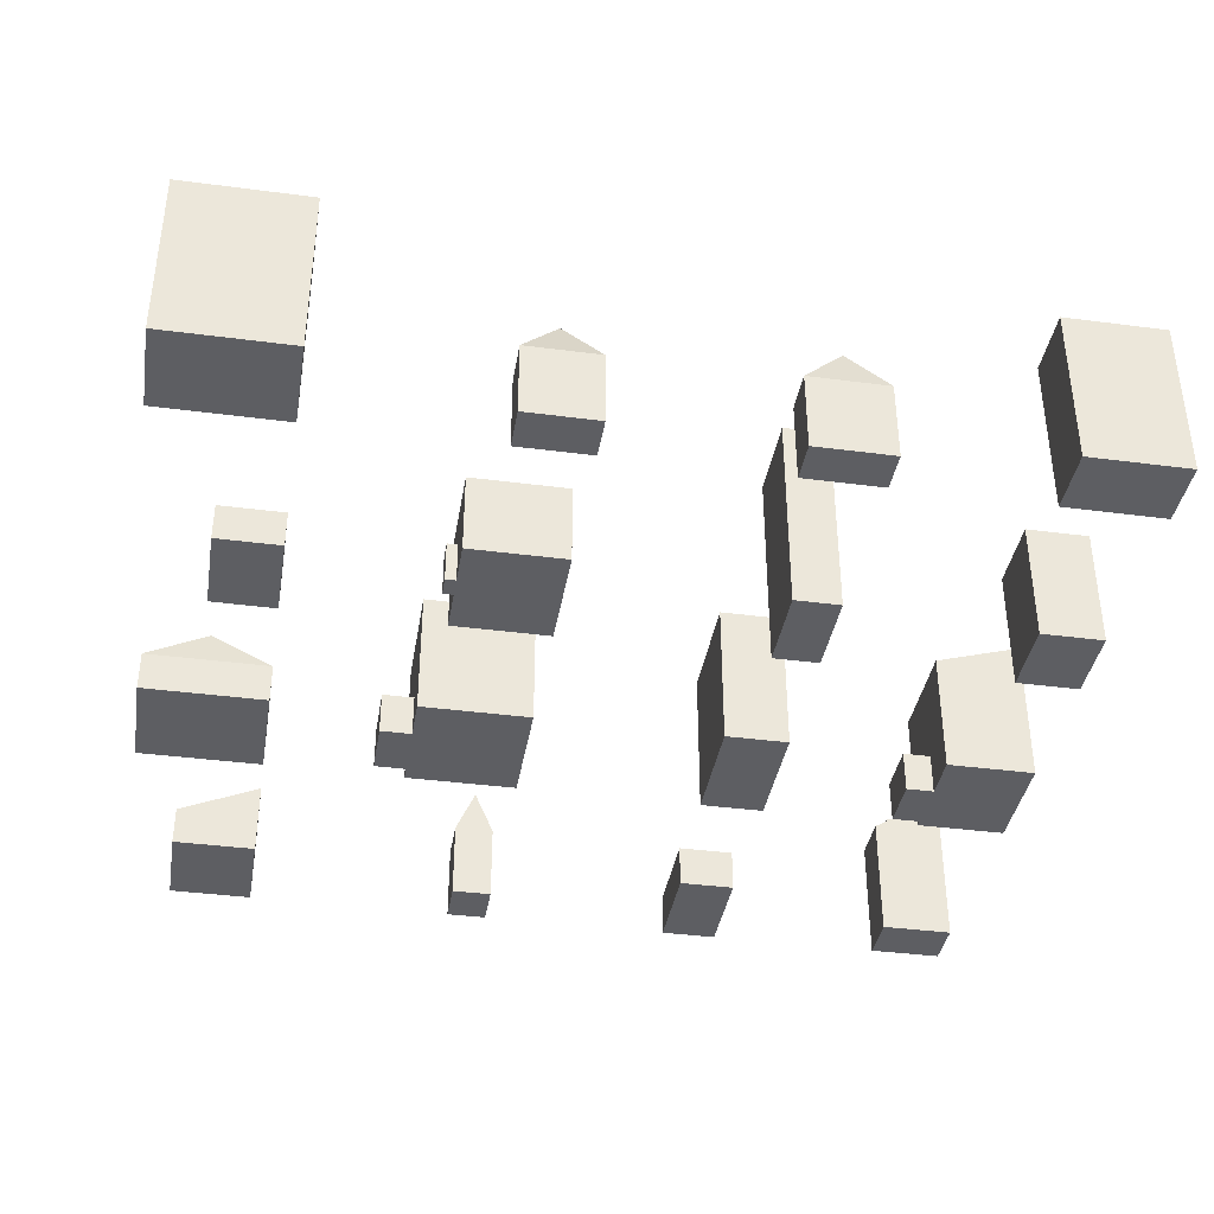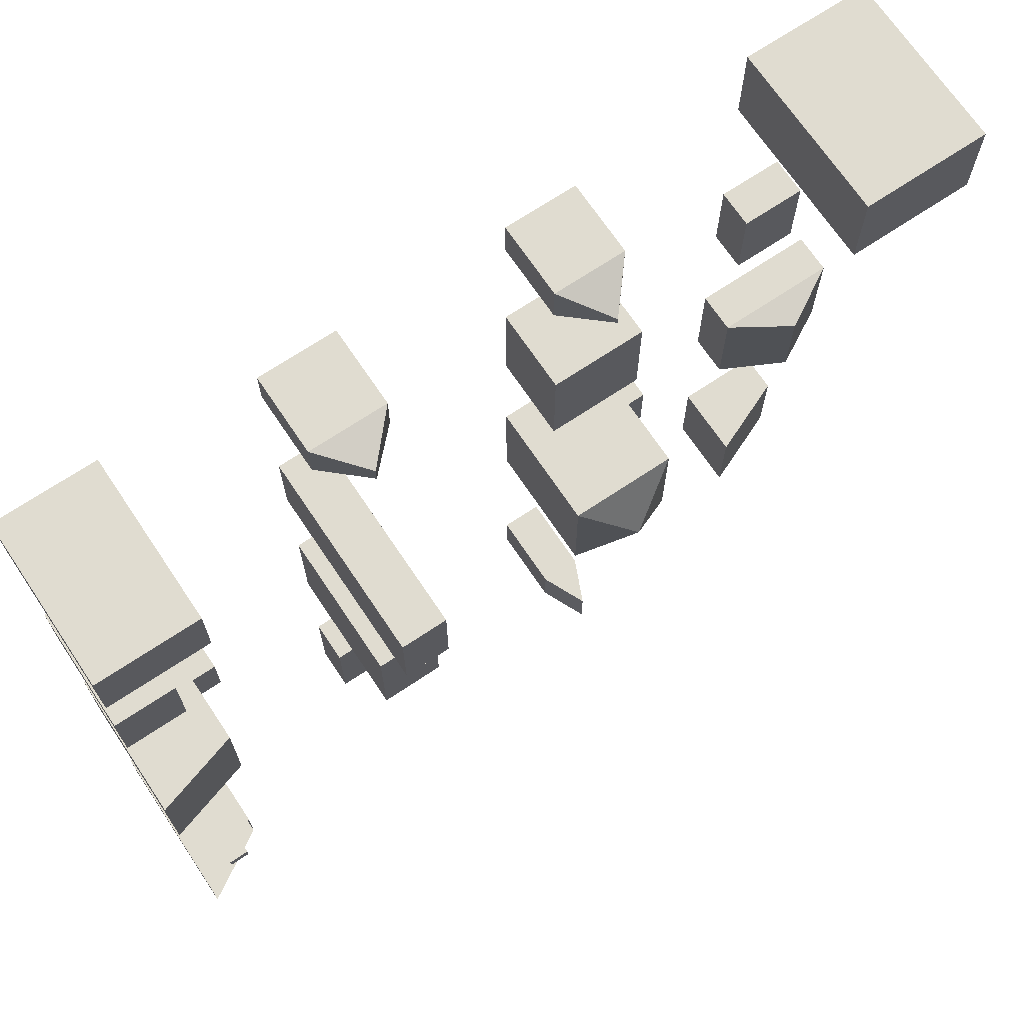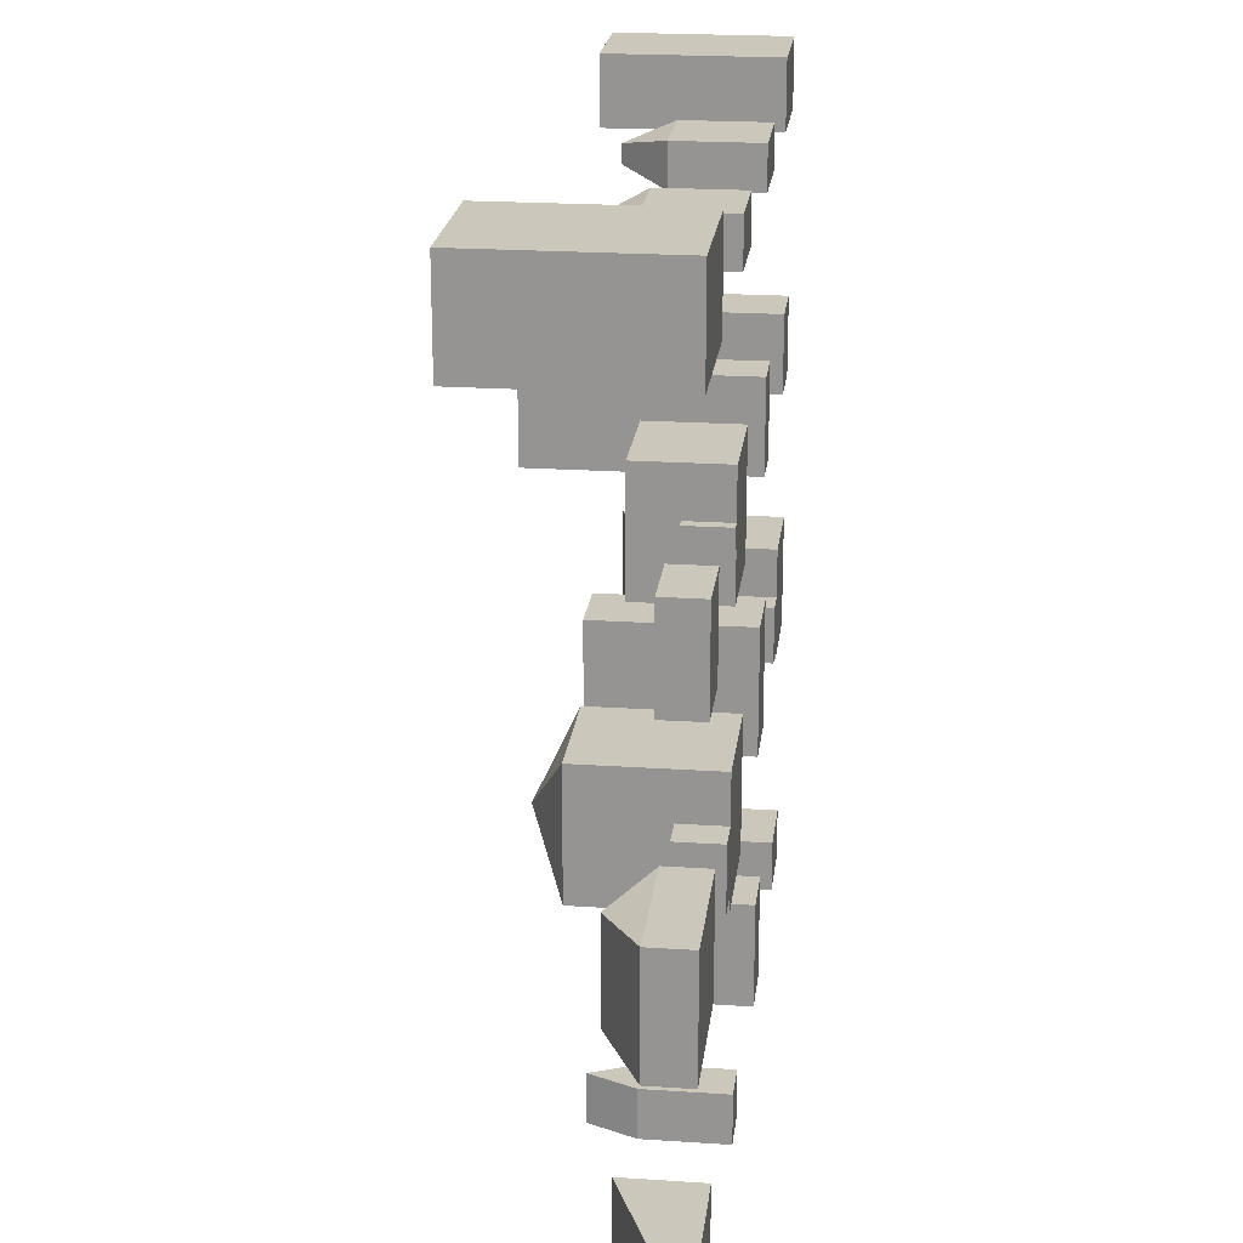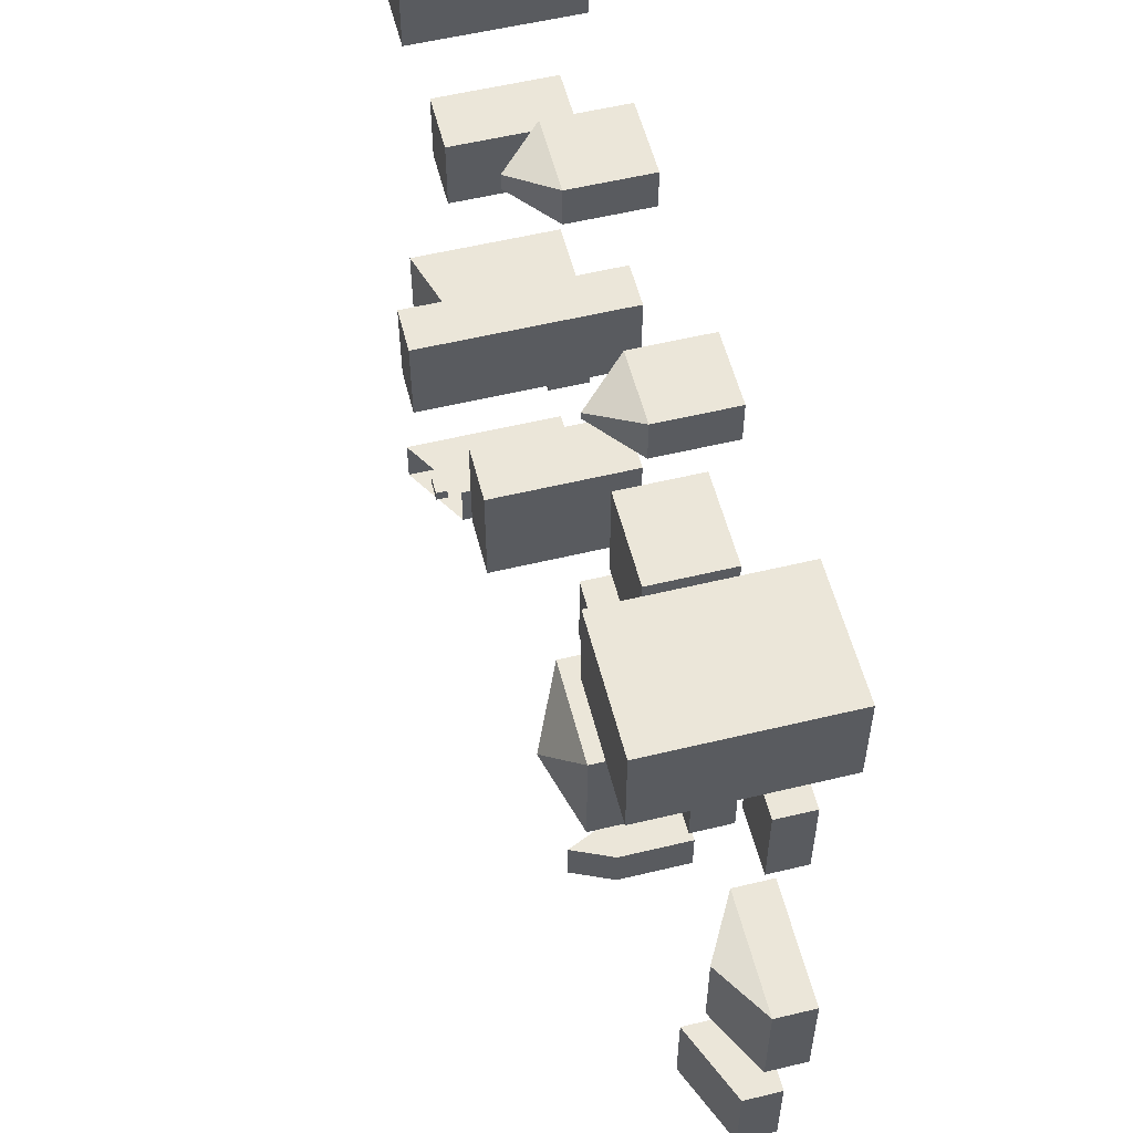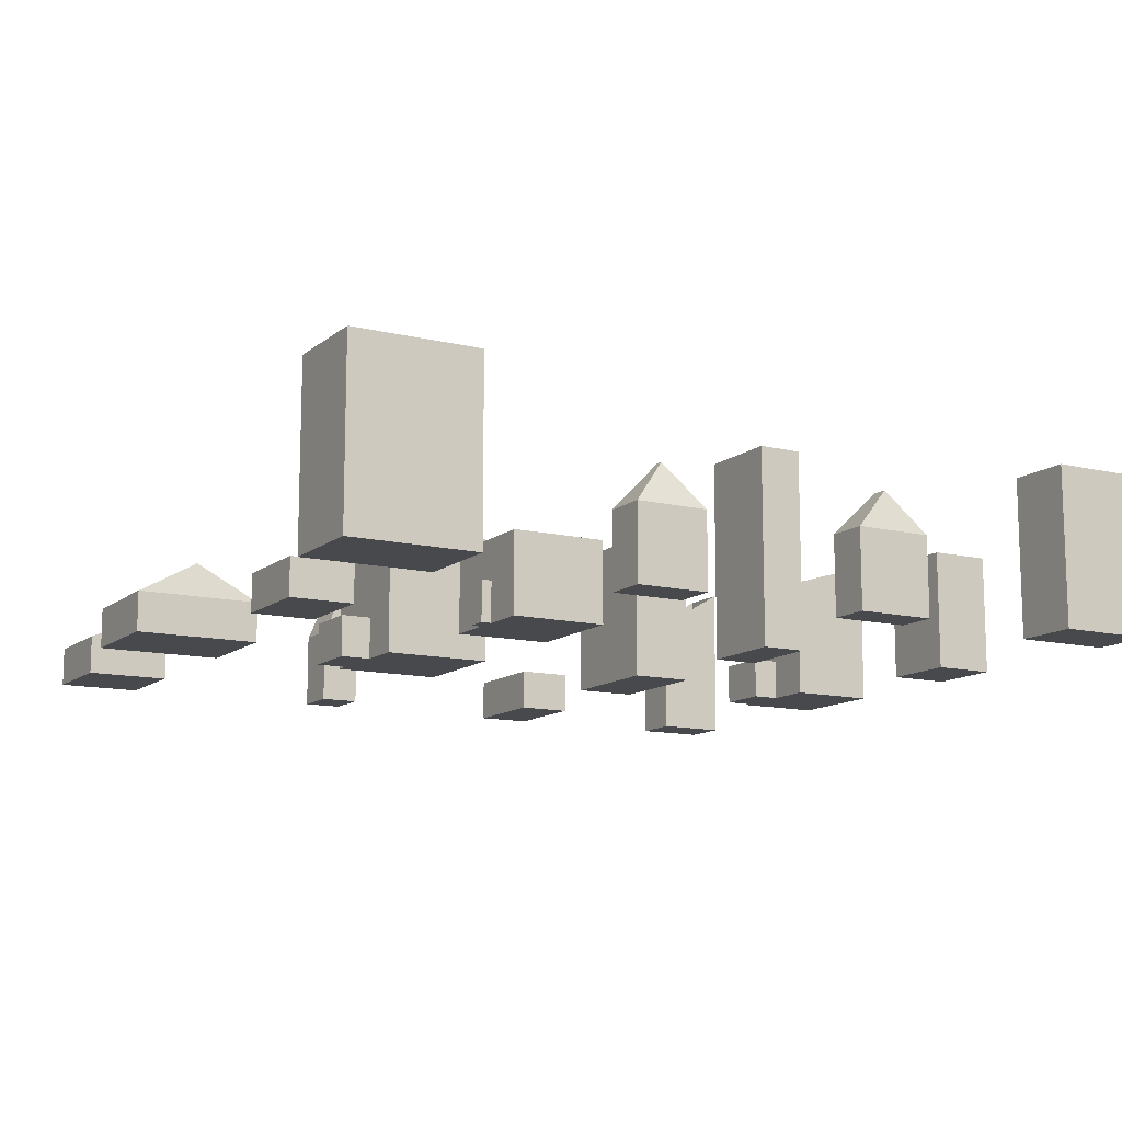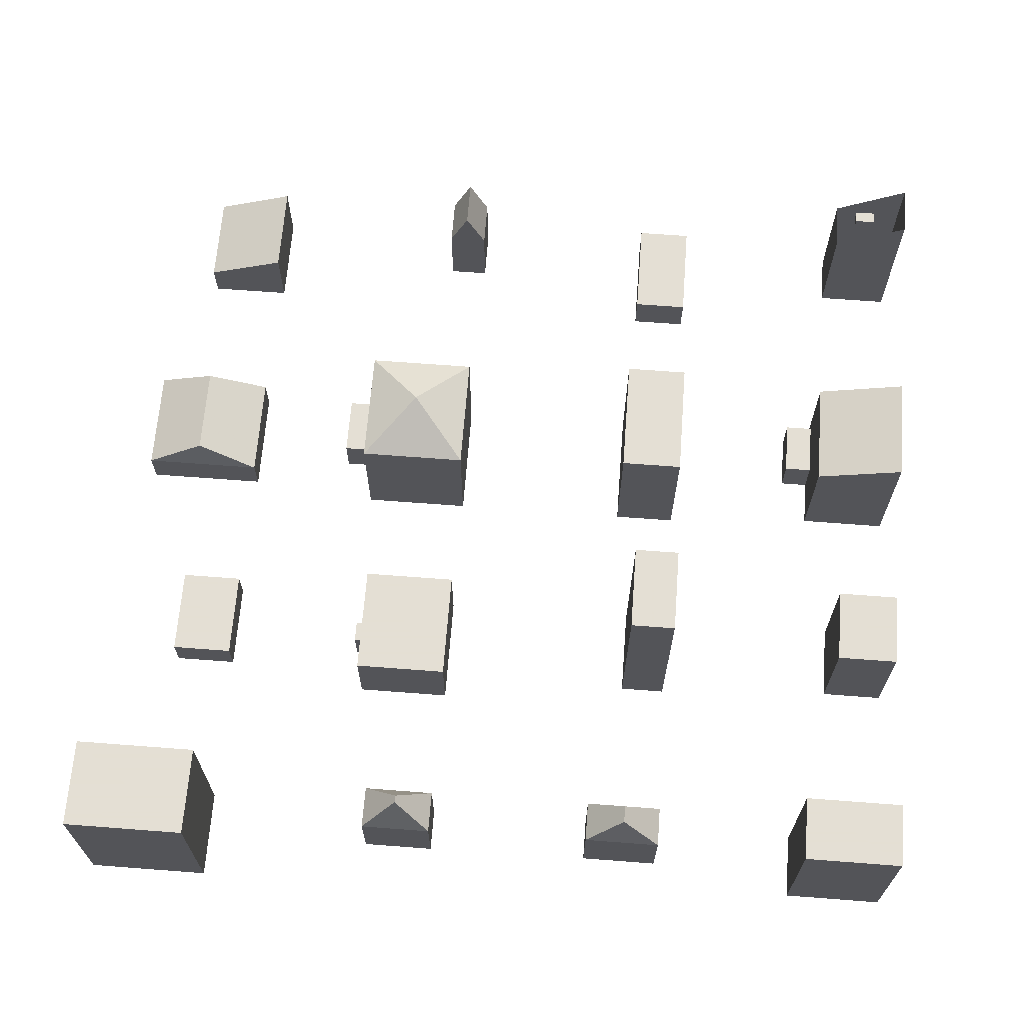
<metadata>
{"format":"obj","ext":"obj","renderer":"f3d","projection":"perspective","resolution":1024,"background":"white","views":[{"elev":-38.3,"azim":170.6,"up":"+Z"},{"elev":69.7,"azim":-33.8,"up":"+Y"},{"elev":21.7,"azim":96.7,"up":"+Y"},{"elev":55.9,"azim":75.8,"up":"+Y"},{"elev":-12.1,"azim":150.3,"up":"+Z"},{"elev":66.3,"azim":-175.6,"up":"+Z"}]}
</metadata>
<code>
v 2.616 1.56 12.29
v 4.344 1.56 11.26
v 4.344 1.56 12.29
v 2.616 2.52 12.29
v 4.344 2.52 12.29
v 4.344 2.52 11.26
v 5.92 0 -0
v 0 0 -0
v 0 4.07 -0
v 5.92 4.07 -0
v 0 -0 13.85
v 5.92 -0 10.32
v 5.92 4.07 10.32
v 0 4.07 13.85
v 7.19 20.55 -0
v 7.19 20 -0
v 0 20 -0
v 7.19 24.93 -0
v 0 28.73 -0
v 9.44 24.93 -0
v 9.44 20.55 -0
v 7.19 28.73 -0
v 0 28.73 12.35
v 0 20 12.35
v 7.19 20 10.2
v 7.19 28.73 10.2
v 7.19 20.55 3.4
v 7.19 24.93 3.4
v 7.19 20.55 3.4
v 7.19 20.55 0
v 9.44 20.55 0
v 9.44 20.55 3.4
v 9.44 20.55 3.4
v 9.44 24.93 3.4
v 5.05 40 -0
v 0 40 -0
v 0 46.09 -0
v 5.05 46.09 -0
v 0 46.09 9.96
v 0 40 9.96
v 5.05 40 9.96
v 5.05 46.09 9.96
v 8.02 60 -0
v 0 60 -0
v 0 65.22 -0
v 8.02 65.22 -0
v 0 65.22 13.08
v 0 60 13.08
v 8.02 60 13.08
v 8.02 65.22 13.08
v 0 60 13.08
v 8.02 60 13.08
v 8.02 65.22 13.08
v 0 65.22 13.08
v 24.52 0 -0
v 20 0 -0
v 20 8.18 -0
v 24.52 8.18 -0
v 20 8.18 3.46
v 20 0 3.46
v 24.52 0 3.46
v 24.52 8.18 3.46
v 25.13 20 -0
v 20 20 -0
v 20 29.66 -0
v 25.13 29.66 -0
v 20 29.66 12.16
v 20 20 12.16
v 25.13 20 12.16
v 25.13 29.66 12.16
v 23.71 40 -0
v 20 40 -0
v 20 47 -0
v 23.71 47 -0
v 20 47 16.7
v 20 40 16.7
v 23.71 40 16.7
v 23.71 47 16.7
v 26.28 60 -0
v 20 60 -0
v 20 63.25 -0
v 26.28 63.25 -0
v 20 63.25 6.42
v 20 60 6.42
v 23.14 60.94 9.74
v 23.14 62.31 9.74
v 26.28 60 6.42
v 26.28 63.25 6.42
v 20 60 6.42
v 26.28 60 6.42
v 20 63.25 6.42
v 26.28 63.25 6.42
v 20 60 6.42
v 26.28 60 6.42
v 26.28 63.25 6.42
v 26.28 63.25 0
v 20 63.25 0
v 20 63.25 6.42
v 26.28 63.25 6.42
v 20 63.25 6.42
v 43.23 0 -0
v 40 0 -0
v 40 3.82 -0
v 43.23 3.82 -0
v 40 3.82 6.32
v 40 0 6.32
v 41.62 0 9.92
v 41.62 3.82 9.92
v 41.62 3.82 9.92
v 41.62 0 9.92
v 43.23 0 6.32
v 43.23 3.82 6.32
v 40 -0 6.32
v 43.23 -0 6.32
v 41.62 -0 9.92
v 43.23 3.82 6.32
v 40 3.82 6.32
v 41.62 3.82 9.92
v 48.91 21.21 -0
v 48.91 20 -0
v 40 20 -0
v 48.91 26.03 -0
v 40 29.69 -0
v 51.44 26.03 -0
v 51.44 21.21 -0
v 48.91 29.69 -0
v 40 20 10.38
v 44.45 24.84 12.94
v 40 29.69 10.38
v 48.91 20 10.38
v 48.91 29.69 10.38
v 40 20 10.38
v 48.91 20 10.38
v 44.45 24.84 12.94
v 40 29.69 10.38
v 44.45 24.84 12.94
v 48.91 29.69 10.38
v 48.91 21.21 3.46
v 48.91 26.03 3.46
v 48.91 29.69 10.38
v 48.91 29.69 0
v 40 29.69 0
v 40 29.69 10.38
v 48.91 29.69 10.38
v 40 29.69 10.38
v 51.44 21.21 3.46
v 51.44 26.03 3.46
v 47.73 43.63 -0
v 47.73 40 -0
v 40 40 -0
v 47.73 45.29 -0
v 40 48.92 -0
v 48.56 45.29 -0
v 48.56 43.63 -0
v 47.73 48.92 -0
v 40 48.92 6.6
v 40 40 6.6
v 47.73 40 6.6
v 47.73 48.92 6.6
v 47.73 43.63 3.3
v 47.73 45.29 3.3
v 48.56 43.63 3.3
v 48.56 45.29 3.3
v 45.82 60 -0
v 40 60 -0
v 40 63.44 -0
v 45.82 63.44 -0
v 40 63.44 6.02
v 40 60 6.02
v 42.91 61.43 9.46
v 42.91 62.01 9.46
v 42.91 62.01 9.46
v 42.91 61.43 9.46
v 45.82 60 6.02
v 45.82 63.44 6.02
v 40 60 6.02
v 45.82 60 6.02
v 42.91 61.43 9.46
v 40 63.44 6.02
v 42.91 62.01 9.46
v 45.82 63.44 6.02
v 40 60 6.02
v 40 60 0
v 45.82 60 0
v 45.82 60 6.02
v 45.82 60 6.02
v 45.82 63.44 6.02
v 45.82 63.44 0
v 40 63.44 0
v 40 63.44 6.02
v 45.82 63.44 6.02
v 40 60 6.02
v 40 63.44 6.02
v 66.73 0 -0
v 60 0 -0
v 60 7.66 -0
v 66.73 7.66 -0
v 60 7.66 5.99
v 60 0 5.99
v 66.73 0 3.19
v 66.73 7.66 3.19
v 60 -0 5.99
v 66.73 -0 3.19
v 66.73 7.66 3.19
v 66.73 7.66 3.19
v 60 7.66 0
v 60 7.66 5.99
v 66.73 7.66 0
v 60 7.66 5.99
v 69.91 20 -0
v 60 20 -0
v 60 28.64 -0
v 69.91 28.64 -0
v 60 28.64 3.22
v 60 20 3.22
v 64.95 20.61 6.02
v 64.95 28.03 6.02
v 69.91 20 3.22
v 69.91 28.64 3.22
v 60 20 3.22
v 69.91 20 3.22
v 64.95 20.61 6.02
v 60 28.64 3.22
v 64.95 28.03 6.02
v 69.91 28.64 3.22
v 60 20 3.22
v 69.91 20 3.22
v 69.91 28.64 3.22
v 60 28.64 3.22
v 65.08 40 -0
v 60 40 -0
v 60 47.17 -0
v 65.08 47.17 -0
v 60 47.17 3.02
v 60 40 3.02
v 65.08 40 3.02
v 65.08 47.17 3.02
v 69.93 60 -0
v 60 60 -0
v 60 67.21 -0
v 69.93 67.21 -0
v 60 67.21 13.84
v 60 60 13.84
v 69.93 60 13.84
v 69.93 67.21 13.84
f 1 2 3
f 4 1 3
f 3 5 4
f 5 6 4
f 3 2 6
f 6 5 3
f 7 8 9
f 9 10 7
f 11 8 12
f 7 12 8
f 12 7 10
f 10 13 12
f 13 9 14
f 9 13 10
f 9 8 11
f 11 14 9
f 15 16 17
f 15 17 18
f 19 18 17
f 20 21 18
f 15 18 21
f 19 22 18
f 23 24 25
f 25 26 23
f 24 17 25
f 16 25 17
f 16 15 27
f 25 27 28
f 27 25 16
f 18 22 28
f 28 26 25
f 26 28 22
f 26 19 23
f 19 26 22
f 19 17 24
f 24 23 19
f 29 30 31
f 31 32 29
f 33 21 20
f 20 34 33
f 20 18 28
f 28 34 20
f 28 27 33
f 33 34 28
f 35 36 37
f 37 38 35
f 39 40 41
f 41 42 39
f 40 36 35
f 35 41 40
f 41 35 38
f 38 42 41
f 38 37 39
f 39 42 38
f 37 36 40
f 40 39 37
f 43 44 45
f 45 46 43
f 47 48 49
f 49 50 47
f 51 44 43
f 43 52 51
f 52 43 46
f 46 53 52
f 46 45 54
f 54 53 46
f 45 44 51
f 51 54 45
f 55 56 57
f 57 58 55
f 59 60 61
f 61 62 59
f 60 56 55
f 55 61 60
f 61 55 58
f 58 62 61
f 58 57 59
f 59 62 58
f 57 56 60
f 60 59 57
f 63 64 65
f 65 66 63
f 67 68 69
f 69 70 67
f 68 64 63
f 63 69 68
f 69 63 66
f 66 70 69
f 66 65 67
f 67 70 66
f 65 64 68
f 68 67 65
f 71 72 73
f 73 74 71
f 75 76 77
f 77 78 75
f 76 72 71
f 71 77 76
f 77 71 74
f 74 78 77
f 74 73 75
f 75 78 74
f 73 72 76
f 76 75 73
f 79 80 81
f 81 82 79
f 83 84 85
f 85 86 83
f 86 85 87
f 87 88 86
f 89 90 85
f 91 86 92
f 93 80 79
f 79 94 93
f 94 79 82
f 82 95 94
f 96 97 98
f 98 99 96
f 81 80 93
f 93 100 81
f 101 102 103
f 103 104 101
f 105 106 107
f 107 108 105
f 109 110 111
f 111 112 109
f 113 102 101
f 113 114 115
f 114 113 101
f 114 101 104
f 104 116 114
f 104 103 117
f 118 116 117
f 104 117 116
f 103 102 113
f 113 117 103
f 119 120 121
f 119 121 122
f 123 122 121
f 124 125 122
f 119 122 125
f 123 126 122
f 127 128 129
f 128 130 131
f 132 133 134
f 135 136 137
f 132 121 120
f 120 133 132
f 120 119 138
f 133 138 139
f 138 133 120
f 122 126 139
f 139 140 133
f 140 139 126
f 141 142 143
f 143 144 141
f 123 121 132
f 132 145 123
f 138 119 125
f 125 146 138
f 146 125 124
f 124 147 146
f 124 122 139
f 139 147 124
f 139 138 146
f 146 147 139
f 148 149 150
f 151 148 152
f 150 152 148
f 153 154 151
f 148 151 154
f 152 155 151
f 156 157 158
f 158 159 156
f 157 150 149
f 149 158 157
f 149 148 160
f 158 160 161
f 160 158 149
f 151 155 161
f 161 159 158
f 159 161 155
f 155 152 156
f 156 159 155
f 152 150 157
f 157 156 152
f 160 148 154
f 154 162 160
f 162 154 153
f 153 163 162
f 153 151 161
f 161 163 153
f 161 160 162
f 162 163 161
f 164 165 166
f 166 167 164
f 168 169 170
f 170 171 168
f 172 173 174
f 174 175 172
f 176 177 178
f 179 180 181
f 182 183 184
f 184 185 182
f 186 164 167
f 167 187 186
f 188 189 190
f 190 191 188
f 166 165 192
f 192 193 166
f 194 195 196
f 196 197 194
f 198 199 200
f 200 201 198
f 202 195 203
f 194 203 195
f 203 194 197
f 197 204 203
f 205 206 207
f 206 205 208
f 196 195 202
f 202 209 196
f 210 211 212
f 212 213 210
f 214 215 216
f 216 217 214
f 217 216 218
f 218 219 217
f 220 221 222
f 223 224 225
f 226 211 210
f 210 227 226
f 227 210 213
f 213 228 227
f 213 212 229
f 229 228 213
f 212 211 226
f 226 229 212
f 230 231 232
f 232 233 230
f 234 235 236
f 236 237 234
f 235 231 230
f 230 236 235
f 236 230 233
f 233 237 236
f 233 232 234
f 234 237 233
f 232 231 235
f 235 234 232
f 238 239 240
f 240 241 238
f 242 243 244
f 244 245 242
f 243 239 238
f 238 244 243
f 244 238 241
f 241 245 244
f 241 240 242
f 242 245 241
f 240 239 243
f 243 242 240

</code>
